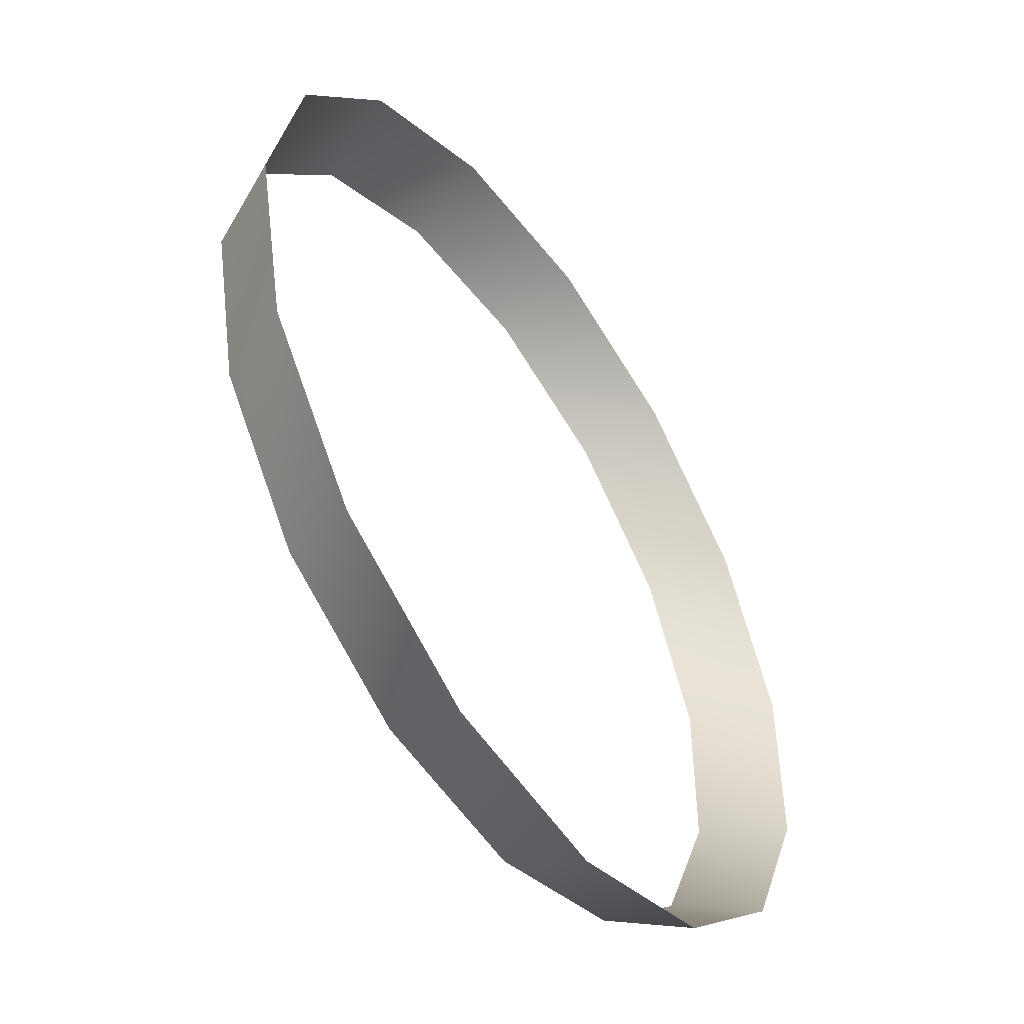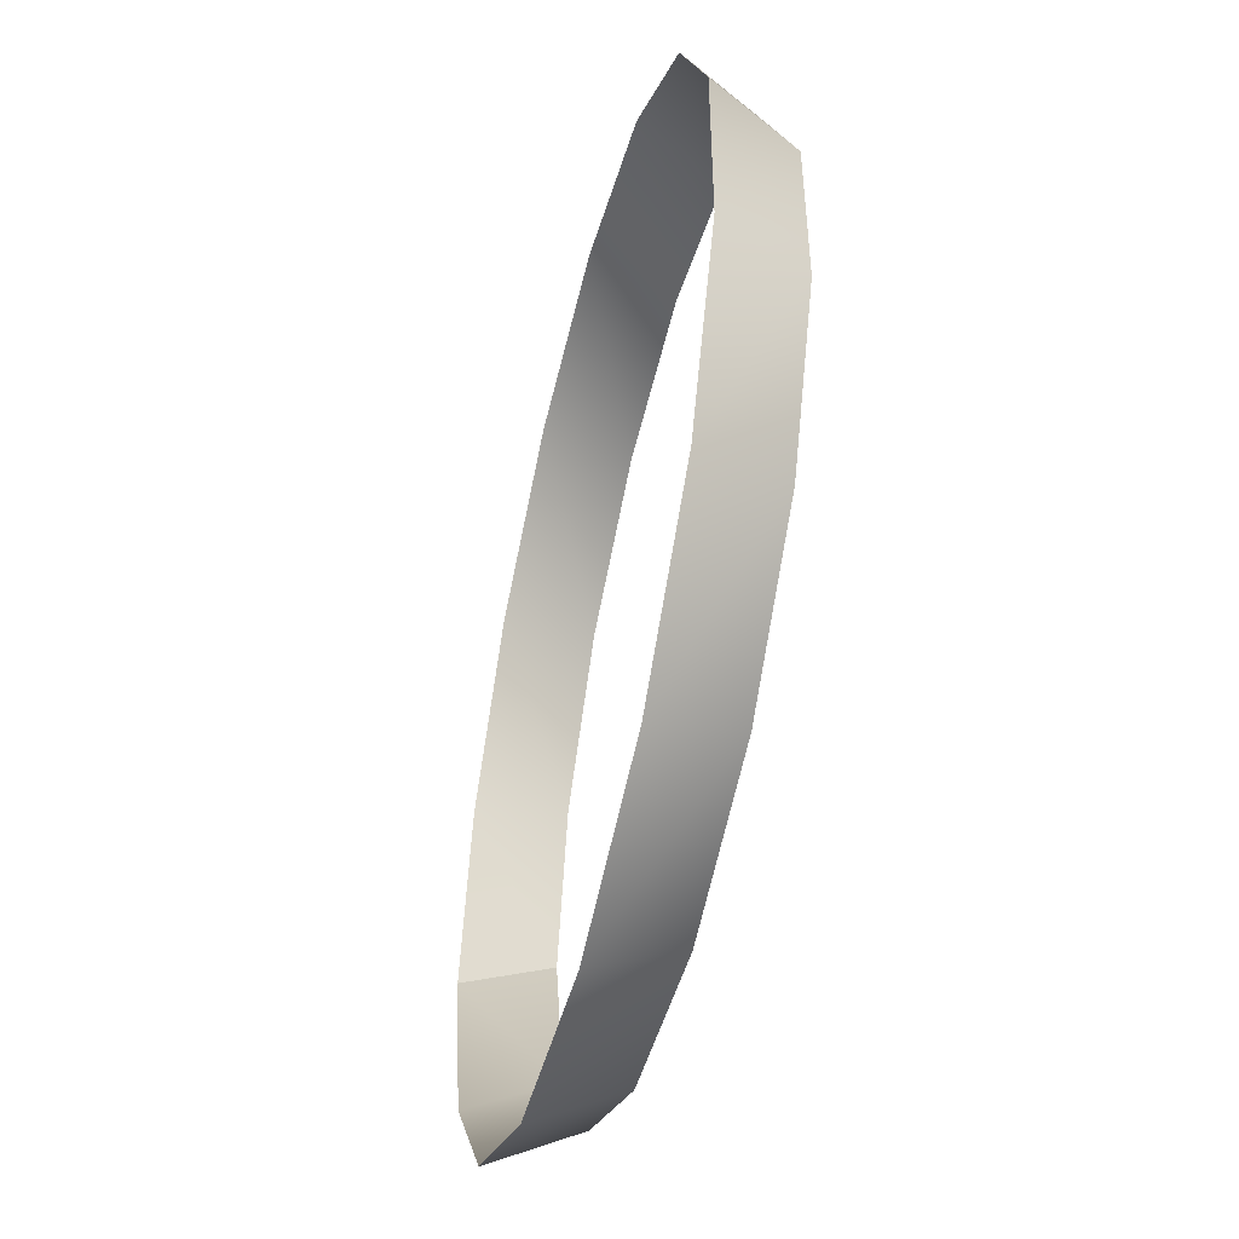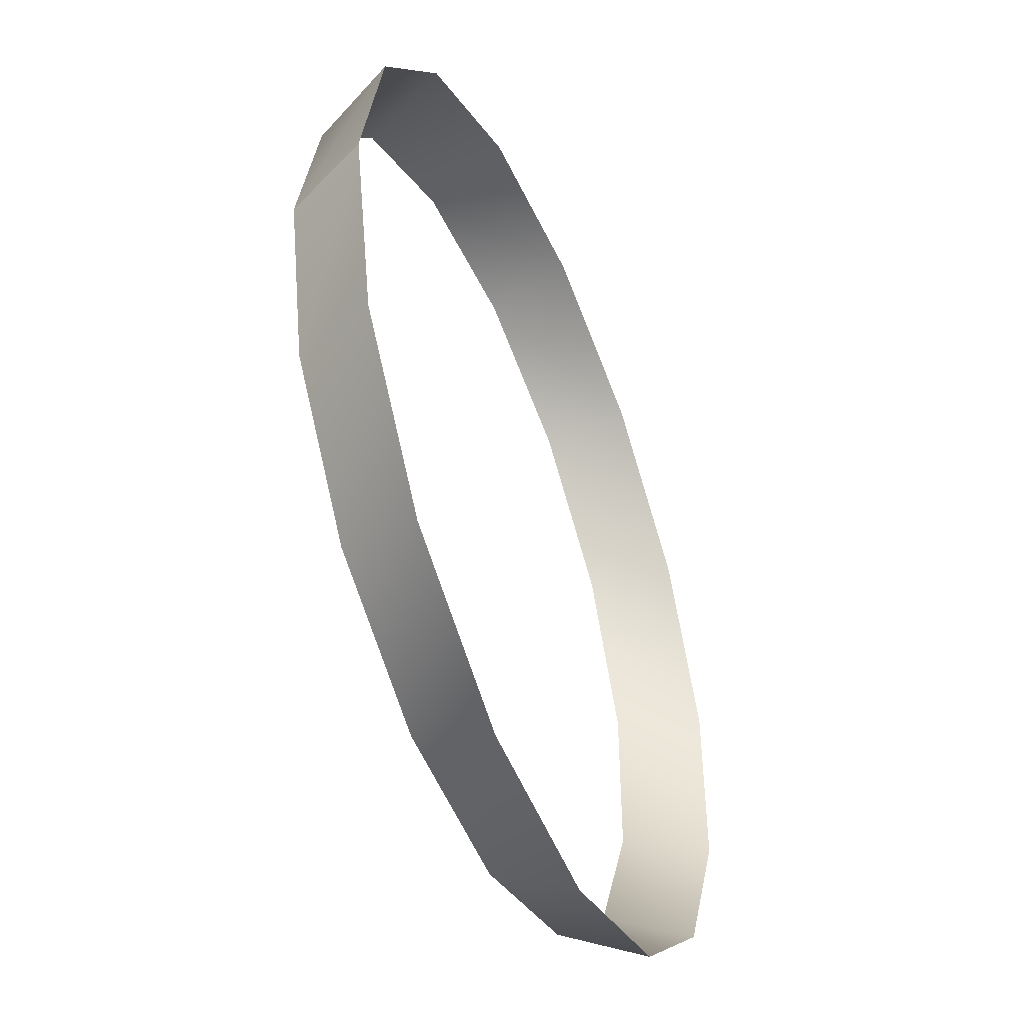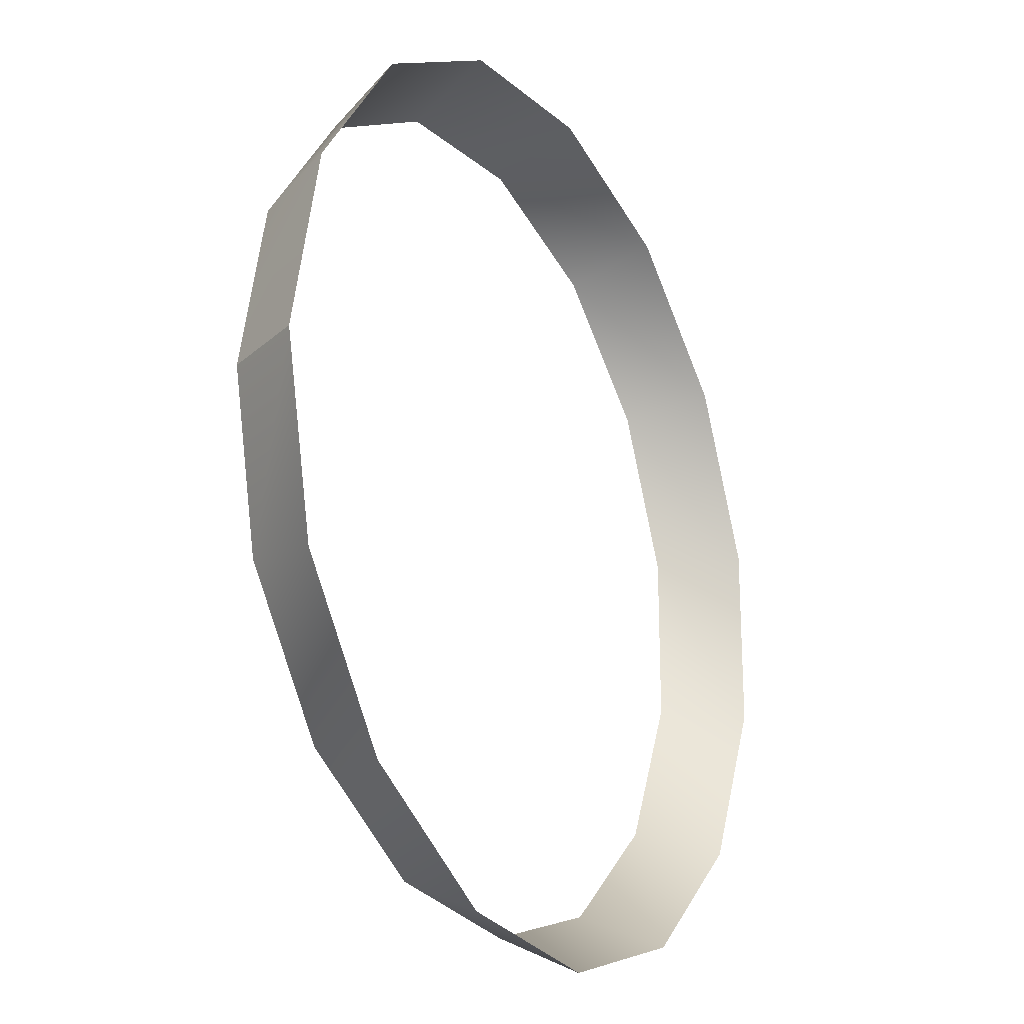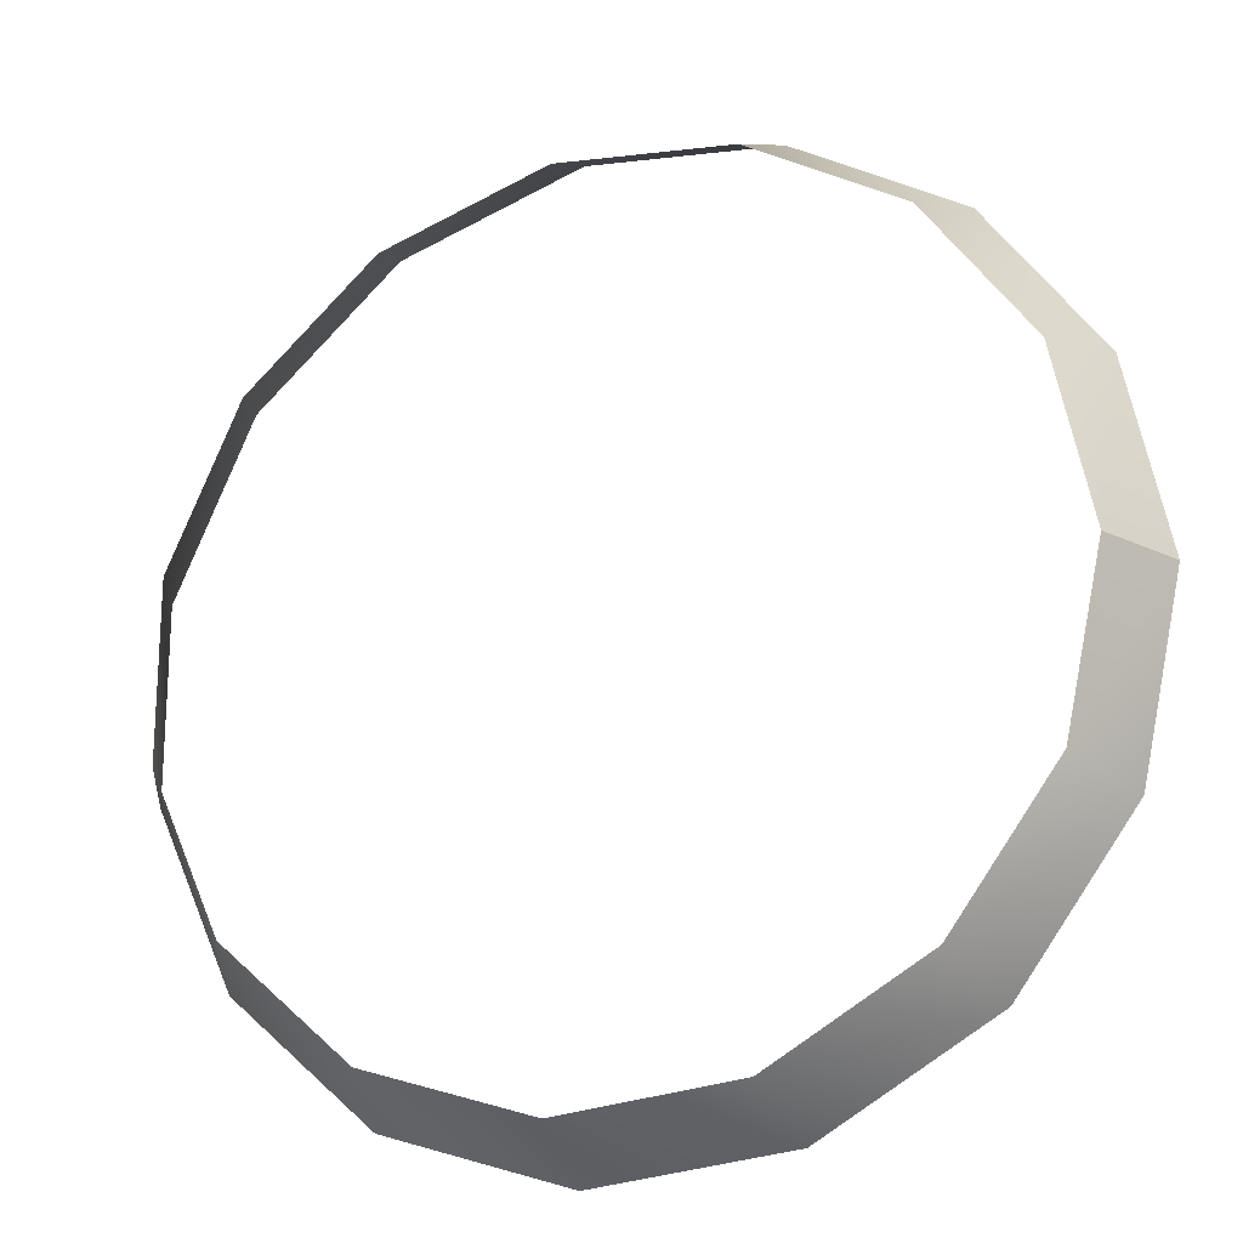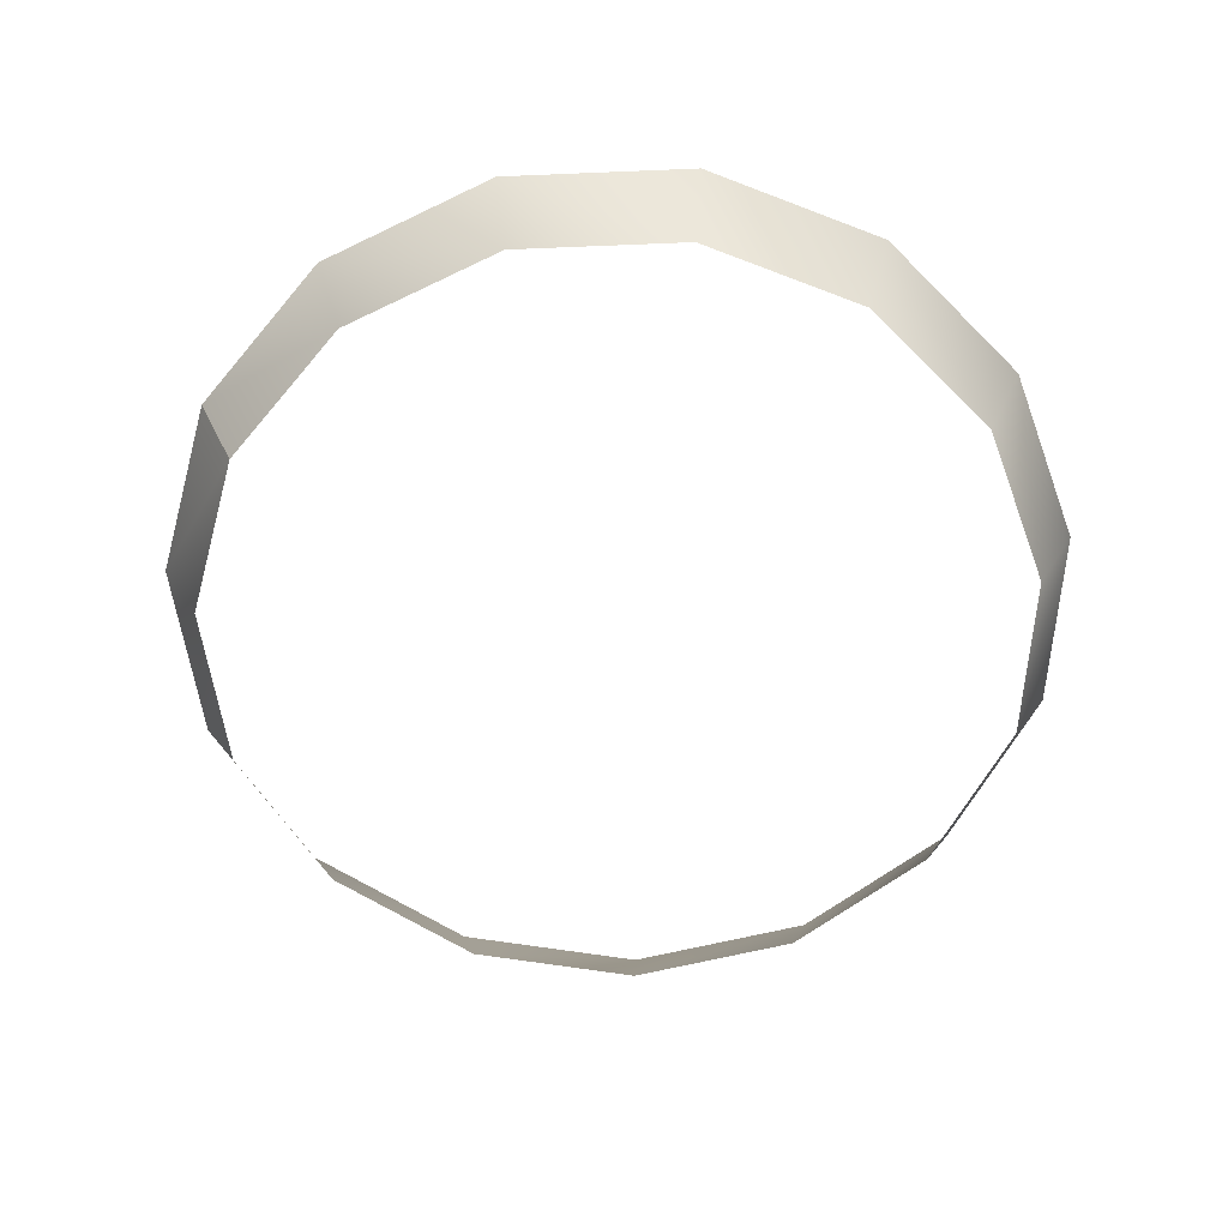
<metadata>
{"format":"obj","ext":"obj","renderer":"f3d","projection":"perspective","resolution":1024,"background":"white","views":[{"elev":-51.5,"azim":124.3,"up":"+Z"},{"elev":-50.5,"azim":-103.7,"up":"+Z"},{"elev":-48.2,"azim":112.5,"up":"+Z"},{"elev":-22.3,"azim":119.6,"up":"+Z"},{"elev":-20.7,"azim":22.5,"up":"+Z"},{"elev":-61.0,"azim":152.4,"up":"+Y"}]}
</metadata>
<code>
g Magic Ring VFX Shell
v 5 0 0
v 5.5 1 0
v 4.568 0 2.034
v 5.024 1 2.237
v 3.346 0 3.716
v 3.68 1 4.087
v 1.545 0 4.755
v 1.7 1 5.231
v -0.5226 0 4.973
v -0.5749 1 5.47
v -2.5 0 4.33
v -2.75 1 4.763
v -4.045 0 2.939
v -4.45 1 3.233
v -4.891 0 1.04
v -5.38 1 1.144
v -4.891 0 -1.04
v -5.38 1 -1.144
v -4.045 0 -2.939
v -4.45 1 -3.233
v -2.5 0 -4.33
v -2.75 1 -4.763
v -0.5226 0 -4.973
v -0.5749 1 -5.47
v 1.545 0 -4.755
v 1.7 1 -5.231
v 3.346 0 -3.716
v 3.68 1 -4.087
v 4.568 0 -2.034
v 5.024 1 -2.237
v 5 0 8.742e-07
v 5.5 1 9.617e-07
f 1 2 4
f 3 1 4
f 3 4 6
f 5 3 6
f 5 6 8
f 7 5 8
f 7 8 10
f 9 7 10
f 9 10 12
f 11 9 12
f 11 12 14
f 13 11 14
f 13 14 16
f 15 13 16
f 15 16 18
f 17 15 18
f 17 18 20
f 19 17 20
f 19 20 22
f 21 19 22
f 21 22 24
f 23 21 24
f 23 24 26
f 25 23 26
f 25 26 28
f 27 25 28
f 27 28 30
f 29 27 30
f 29 30 32
f 31 29 32
f 31 32 2
f 1 31 2

</code>
